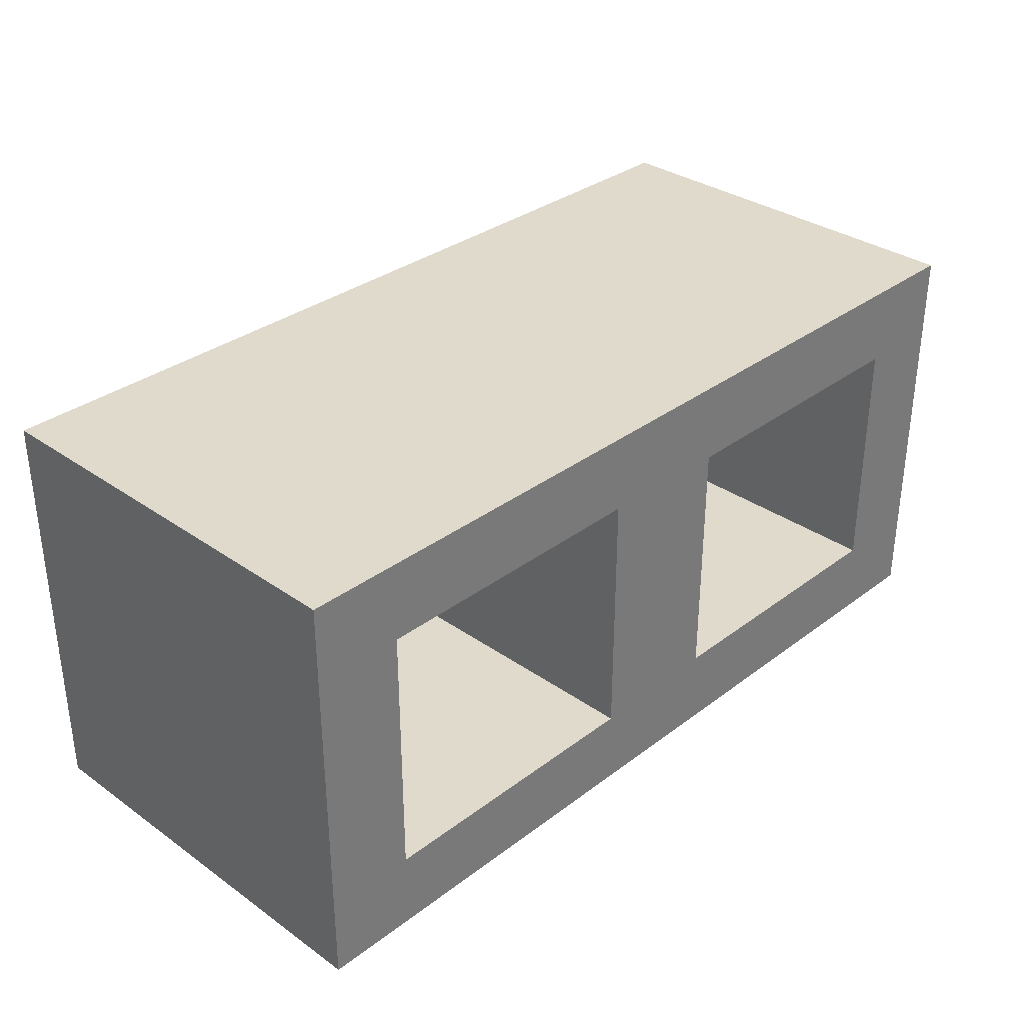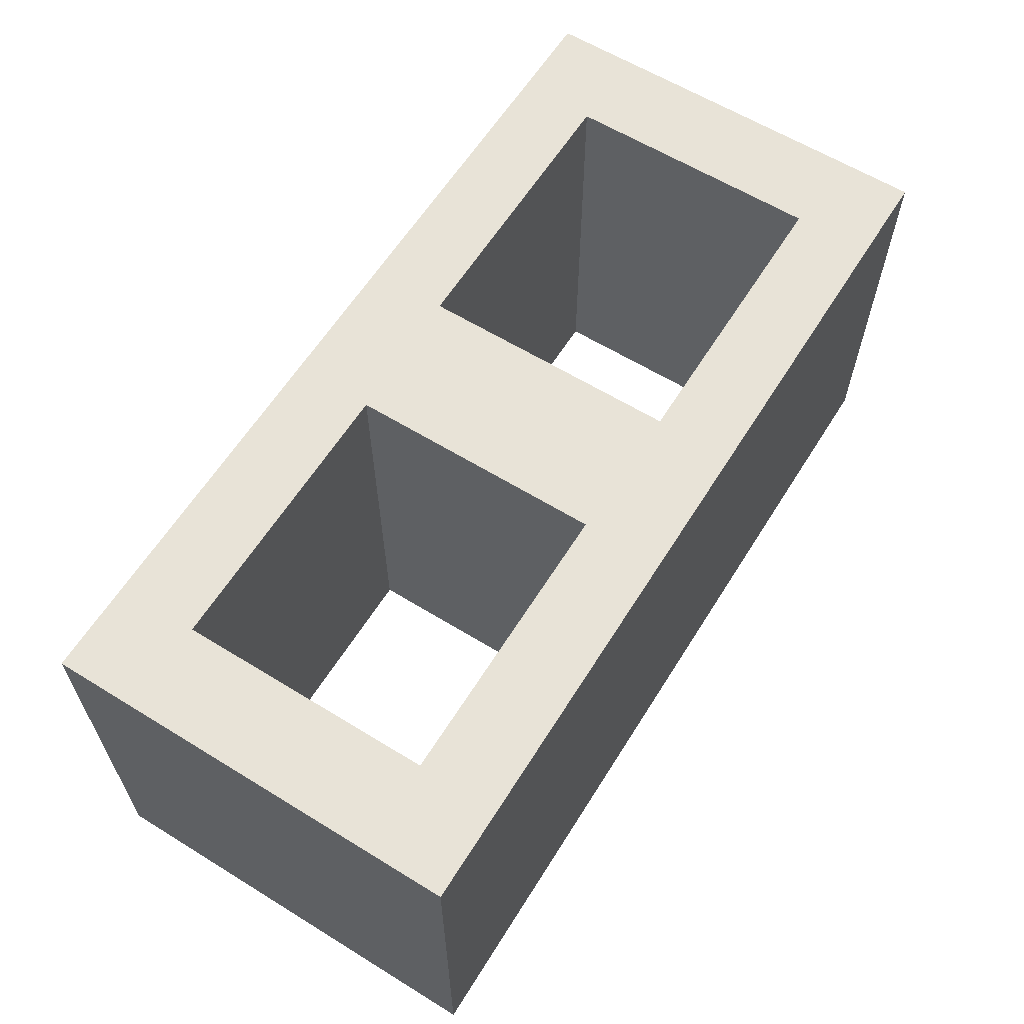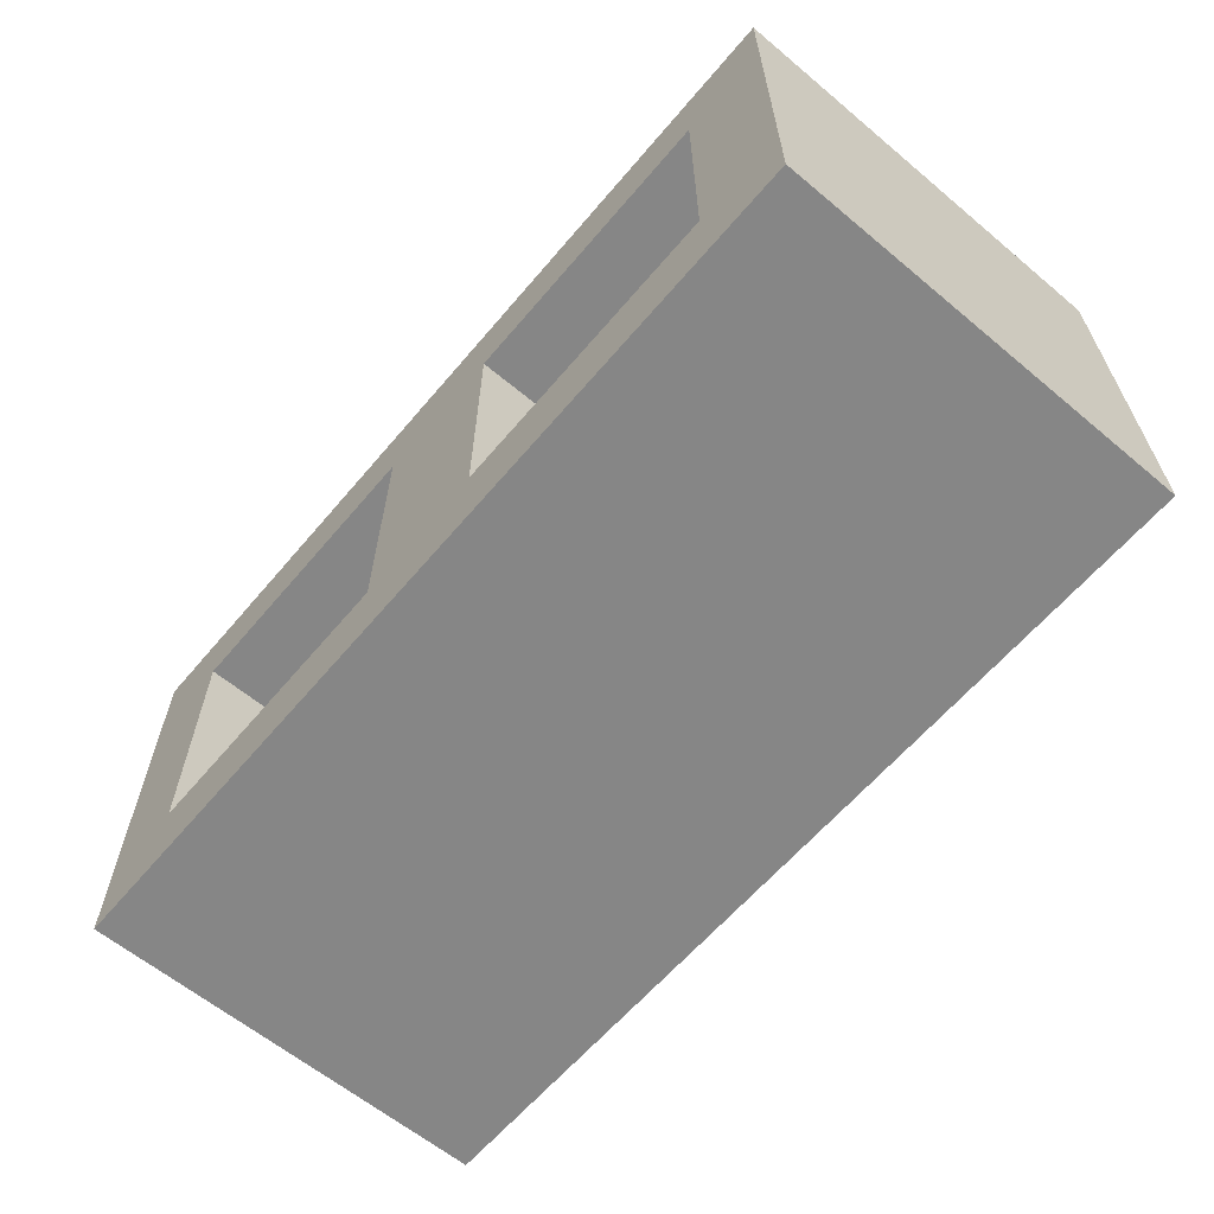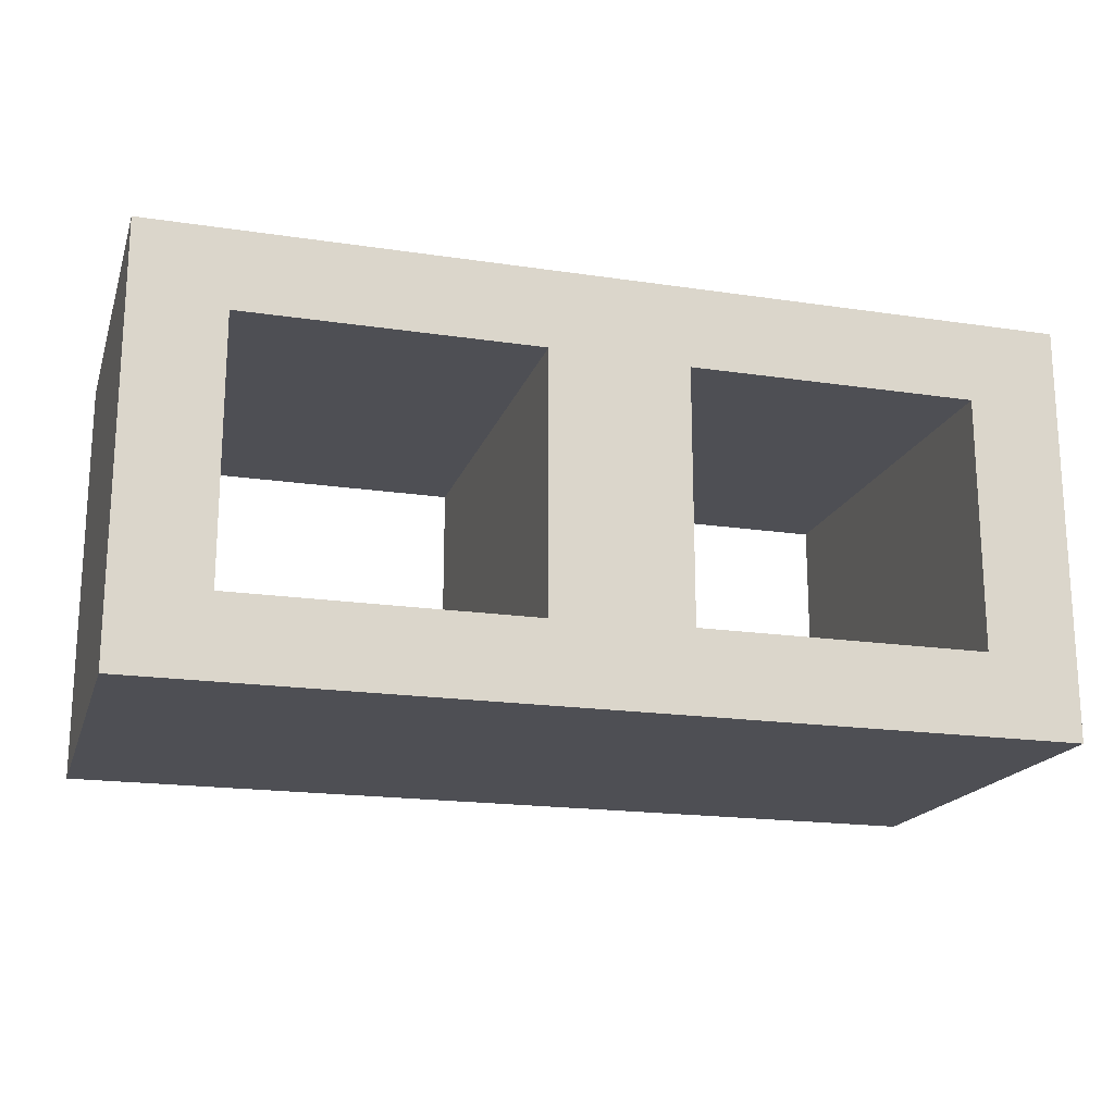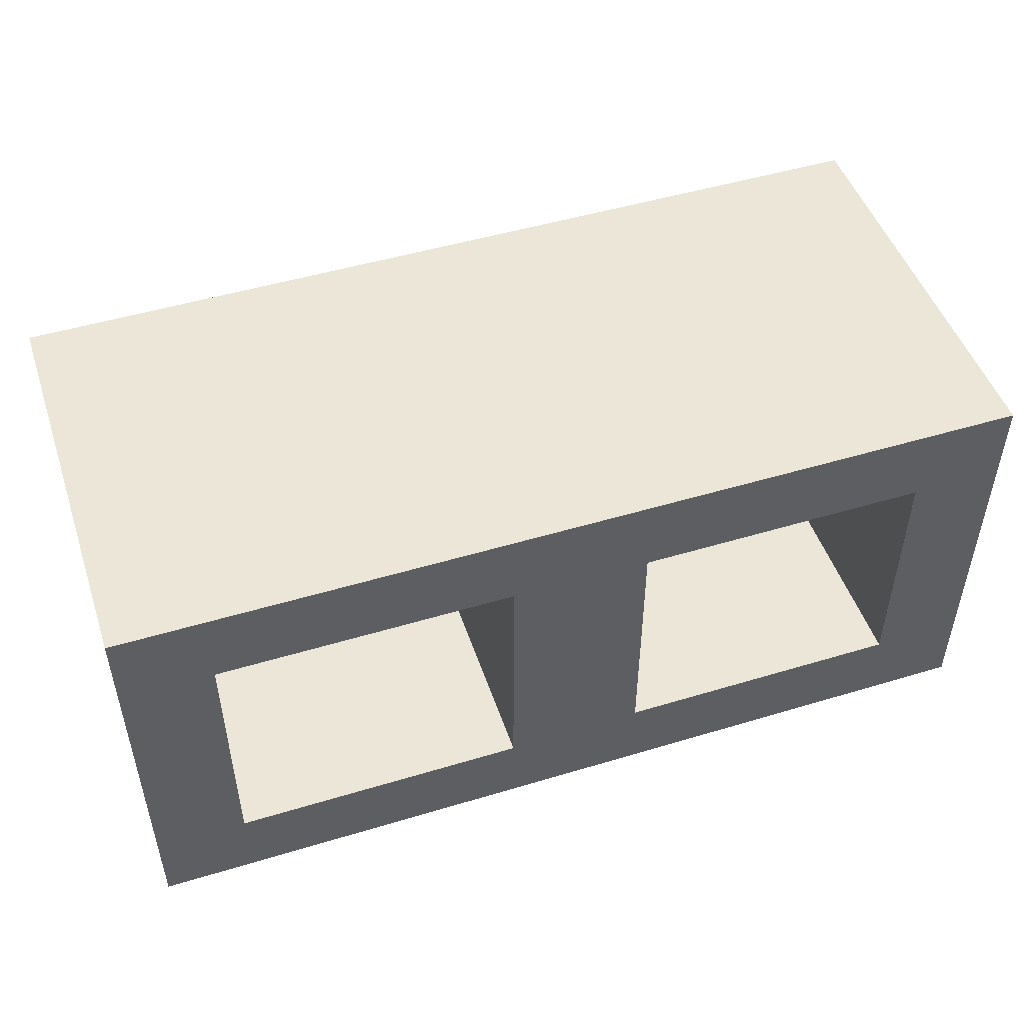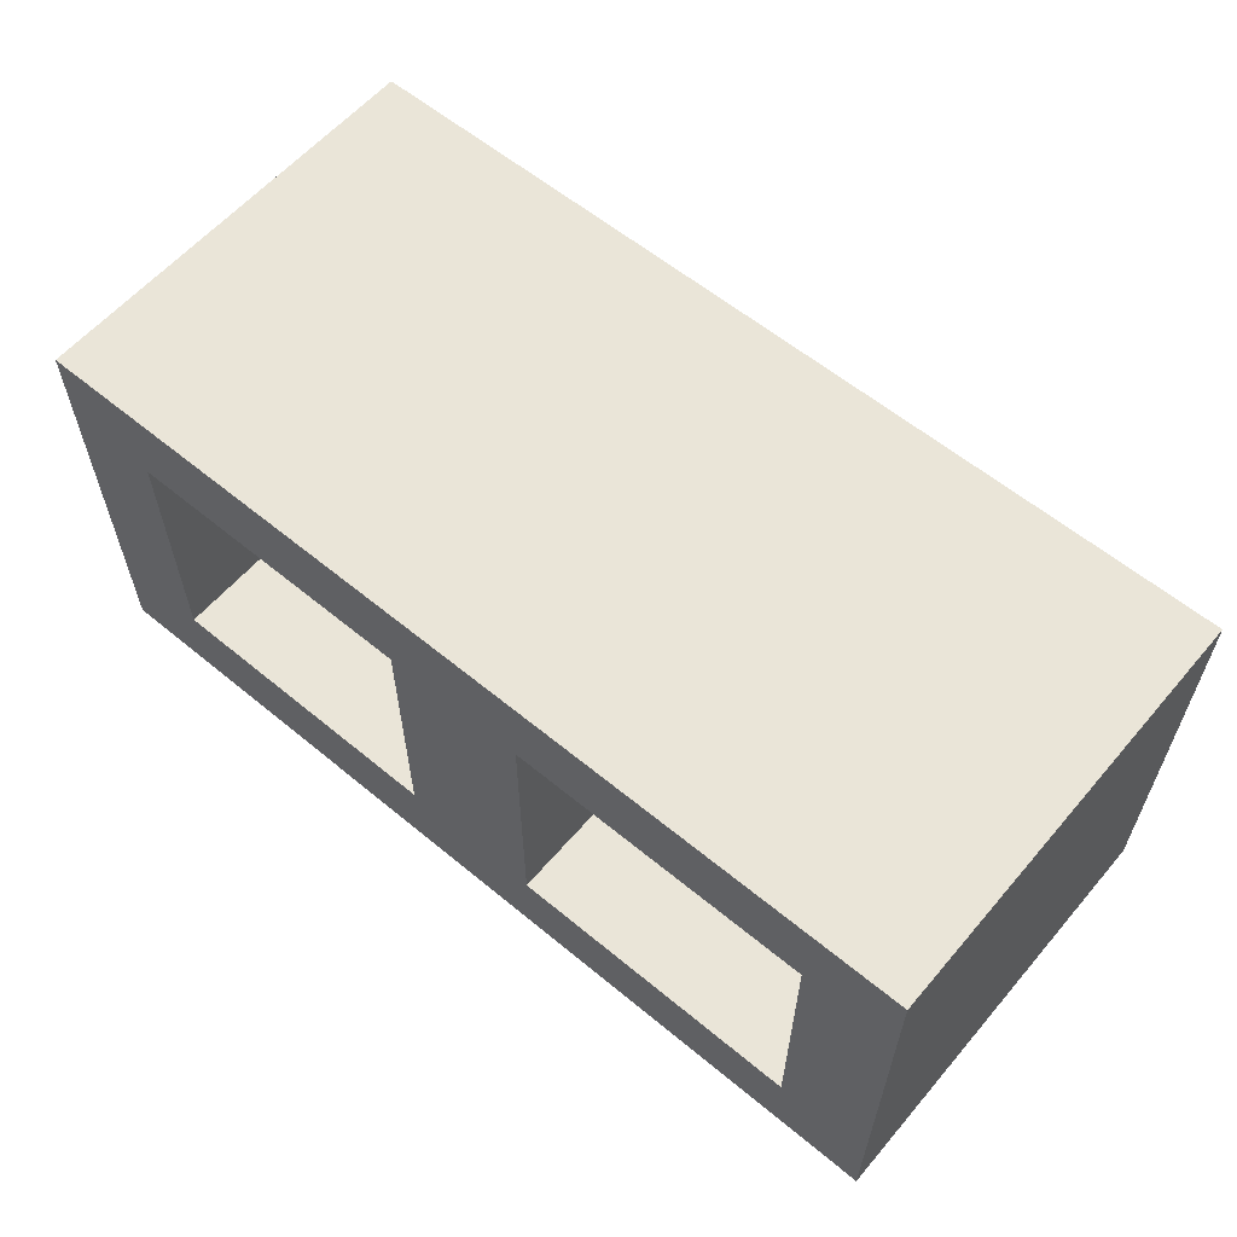
<metadata>
{"format":"obj","ext":"obj","renderer":"f3d","projection":"perspective","resolution":1024,"background":"white","views":[{"elev":33.0,"azim":-46.0,"up":"+Y"},{"elev":61.6,"azim":122.0,"up":"+Z"},{"elev":-62.2,"azim":49.8,"up":"+Y"},{"elev":-18.4,"azim":-16.1,"up":"+Y"},{"elev":49.1,"azim":-18.5,"up":"+Y"},{"elev":59.6,"azim":-139.7,"up":"+Y"}]}
</metadata>
<code>
v 0 0.3626 -0.1726
v 0.373 0.3626 -0.1726
v 0.373 0.3626 0.1726
v 0 0.3626 0.1726
v -0.373 0.3626 0.1726
v -0.373 0.3626 -0.1726
v 0 0.01746 0.1726
v 0.373 0.01746 0.1726
v 0.373 0.01746 -0.1726
v 0 0.01746 -0.1726
v -0.373 0.01746 -0.1726
v -0.373 0.01746 0.1726
v 0.373 0.01746 0.1726
v 0.373 0.3626 0.1726
v 0.373 0.3626 -0.1726
v 0.373 0.01746 -0.1726
v -0.373 0.01746 -0.1726
v -0.373 0.3626 -0.1726
v -0.373 0.3626 0.1726
v -0.373 0.01746 0.1726
v -0.373 0.01746 0.1726
v -0.2984 0.0827 0.1726
v -0.05638 0.0827 0.1726
v 0 0.01746 0.1726
v -0.05638 0.2974 0.1726
v 0 0.3626 0.1726
v -0.2984 0.2974 0.1726
v -0.373 0.3626 0.1726
v 0.05777 0.08494 0.1726
v 0.05777 0.2952 0.1726
v 0.297 0.08494 0.1726
v 0.373 0.01746 0.1726
v 0.297 0.2952 0.1726
v 0.373 0.3626 0.1726
v -0.373 0.3626 -0.1726
v -0.2984 0.2974 -0.1726
v -0.05638 0.2974 -0.1726
v 0 0.3626 -0.1726
v -0.05638 0.0827 -0.1726
v 0 0.01746 -0.1726
v -0.2984 0.0827 -0.1726
v -0.373 0.01746 -0.1726
v 0.05777 0.2952 -0.1726
v 0.05777 0.08494 -0.1726
v 0.297 0.2952 -0.1726
v 0.373 0.3626 -0.1726
v 0.297 0.08494 -0.1726
v 0.373 0.01746 -0.1726
v 0.297 0.2952 0.1726
v 0.297 0.2952 -0.1726
v 0.05777 0.2952 -0.1726
v 0.05777 0.2952 0.1726
v 0.05777 0.08494 0.1726
v 0.05777 0.2952 0.1726
v 0.05777 0.2952 -0.1726
v 0.05777 0.08494 -0.1726
v 0.297 0.2952 0.1726
v 0.297 0.08494 0.1726
v 0.297 0.08494 -0.1726
v 0.297 0.2952 -0.1726
v 0.297 0.08494 0.1726
v 0.05777 0.08494 0.1726
v 0.05777 0.08494 -0.1726
v 0.297 0.08494 -0.1726
v -0.05638 0.0827 0.1726
v -0.05638 0.0827 -0.1726
v -0.05638 0.2974 -0.1726
v -0.05638 0.2974 0.1726
v -0.05638 0.2974 0.1726
v -0.05638 0.2974 -0.1726
v -0.2984 0.2974 -0.1726
v -0.2984 0.2974 0.1726
v -0.2984 0.2974 0.1726
v -0.2984 0.2974 -0.1726
v -0.2984 0.0827 -0.1726
v -0.2984 0.0827 0.1726
v -0.05638 0.0827 0.1726
v -0.2984 0.0827 0.1726
v -0.2984 0.0827 -0.1726
v -0.05638 0.0827 -0.1726
g SA_Prop_CinderBlock_01_(1)_1352_204
f 1 3 2
f 1 4 3
f 5 4 1
f 5 1 6
f 7 9 8
f 7 10 9
f 11 10 7
f 11 7 12
f 13 15 14
f 13 16 15
f 17 19 18
f 17 20 19
f 21 23 22
f 21 24 23
f 24 25 23
f 24 26 25
f 26 27 25
f 26 28 27
f 28 22 27
f 28 21 22
f 26 24 29
f 26 29 30
f 24 31 29
f 24 32 31
f 32 33 31
f 32 34 33
f 34 30 33
f 34 26 30
f 35 37 36
f 35 38 37
f 38 39 37
f 38 40 39
f 40 41 39
f 40 42 41
f 42 36 41
f 42 35 36
f 40 38 43
f 40 43 44
f 38 45 43
f 38 46 45
f 46 47 45
f 46 48 47
f 48 44 47
f 48 40 44
f 49 51 50
f 49 52 51
f 53 55 54
f 53 56 55
f 57 59 58
f 57 60 59
f 61 63 62
f 61 64 63
f 65 67 66
f 65 68 67
f 69 71 70
f 69 72 71
f 73 75 74
f 73 76 75
f 77 79 78
f 77 80 79

</code>
